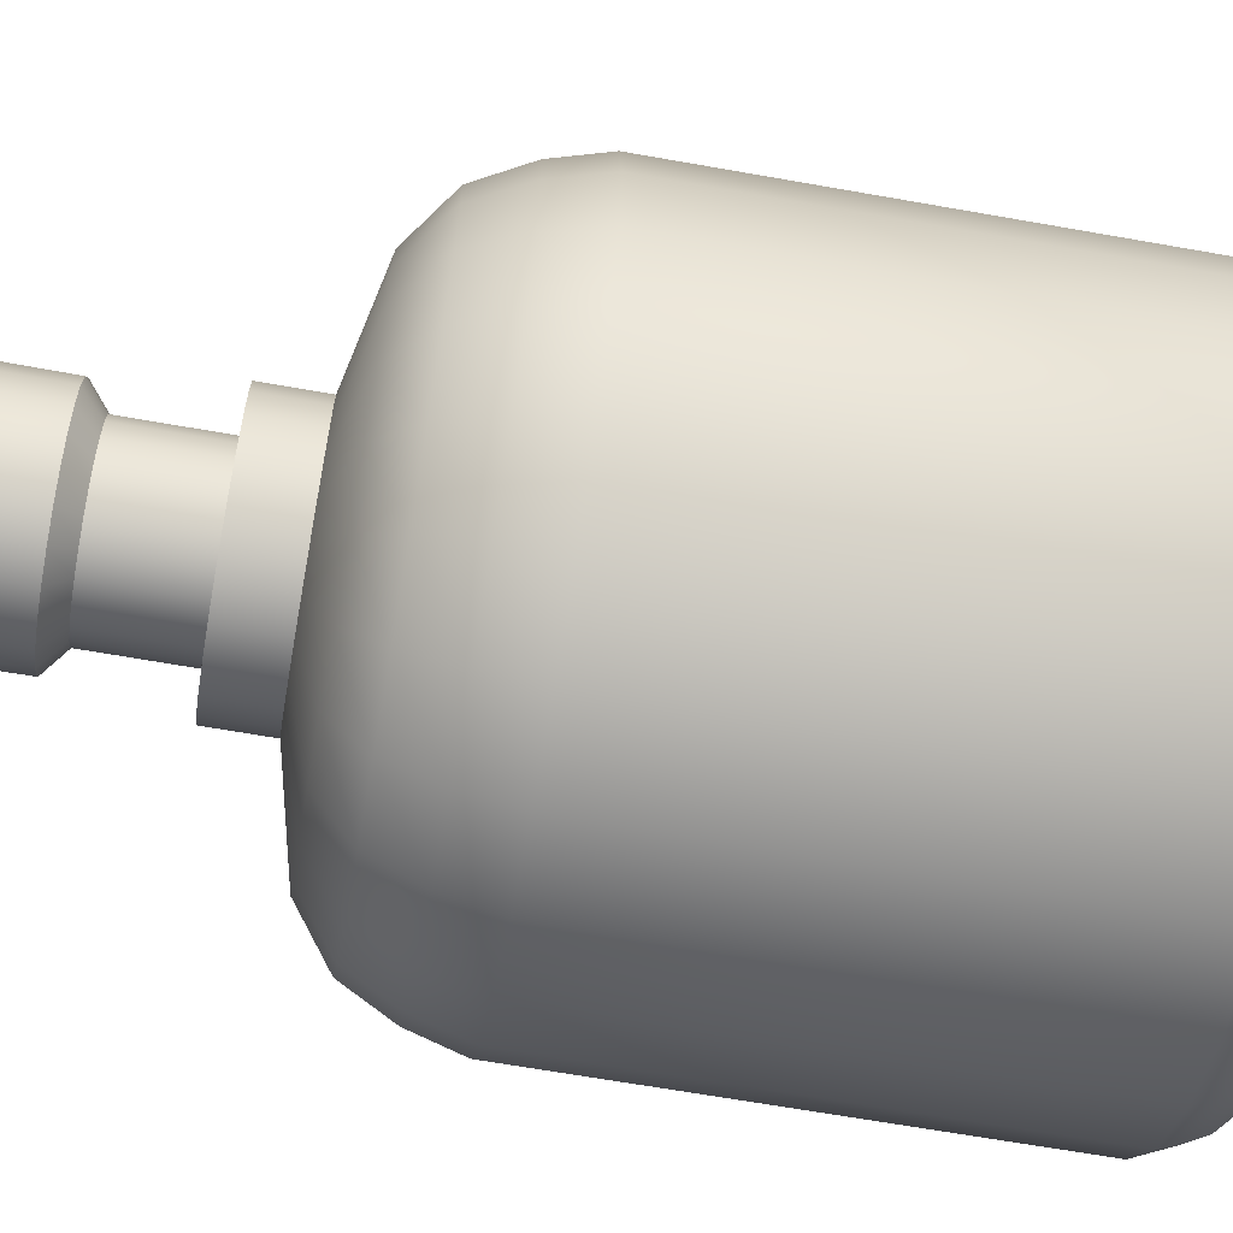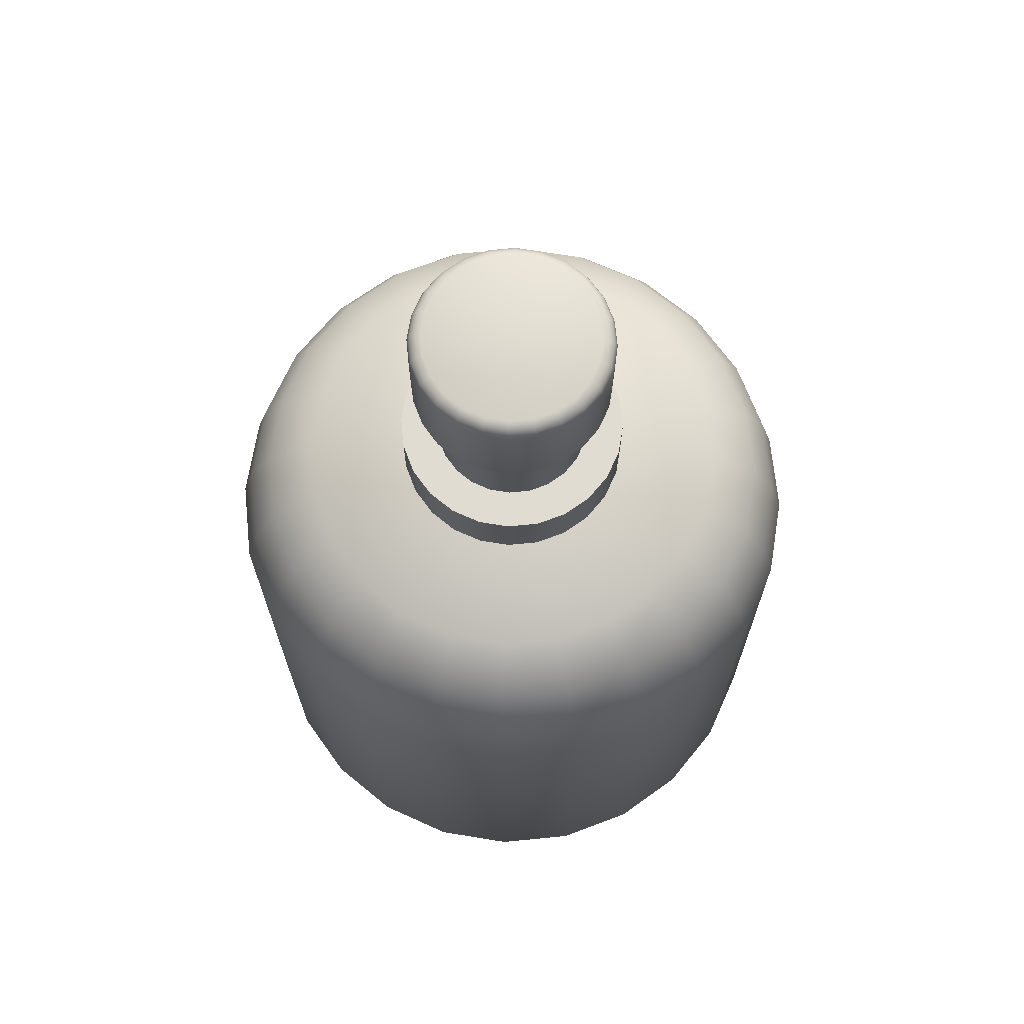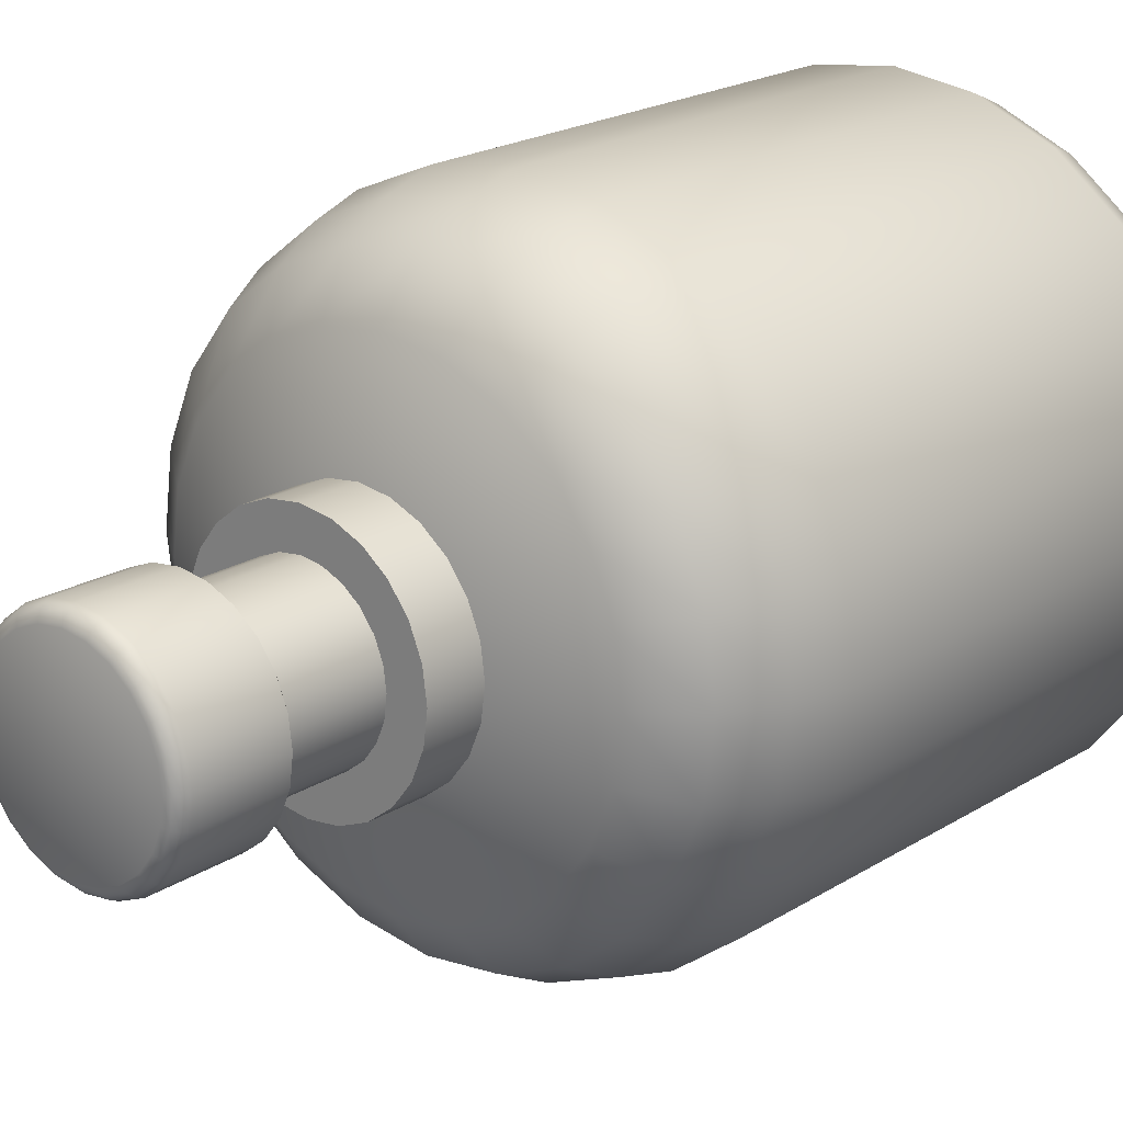
<metadata>
{"format":"obj","ext":"obj","renderer":"f3d","projection":"perspective","resolution":1024,"background":"white","views":[{"elev":-66.0,"azim":-100.1,"up":"+Z"},{"elev":69.2,"azim":-13.2,"up":"+Y"},{"elev":20.6,"azim":-138.4,"up":"+Z"}]}
</metadata>
<code>
o Cylinder.030
v 0.05399 0.4819 -0.05399
v 0.06613 0.4819 -0.03818
v 0.07376 0.4819 -0.01976
v 0.07636 0.4819 -0
v 0.07376 0.4819 0.01976
v 0.06613 0.4819 0.03818
v 0.05399 0.4819 0.05399
v 0.03818 0.4819 0.06613
v 0.01976 0.4819 0.07375
v 0 0.4819 0.07636
v -0.01976 0.4819 0.07375
v -0.03818 0.4819 0.06613
v -0.05399 0.4819 0.05399
v -0.06613 0.4819 0.03818
v -0.07375 0.4819 0.01976
v -0.07636 0.4819 -0
v -0.07375 0.4819 -0.01976
v -0.06613 0.4819 -0.03818
v -0.05399 0.4819 -0.05399
v -0.03818 0.4819 -0.06613
v -0.01976 0.4819 -0.07375
v 0.03818 0.4819 -0.06613
v 0 0.4819 -0.07636
v 0.01976 0.4819 -0.07375
v 0.01976 0.4451 -0.07375
v 0 0.4451 -0.07636
v -0.01976 0.4451 -0.07375
v -0.03818 0.4451 -0.06613
v -0.05399 0.4451 -0.05399
v -0.06613 0.4451 -0.03818
v -0.07375 0.4451 -0.01976
v -0.07636 0.4451 -0
v -0.07375 0.4451 0.01976
v -0.06613 0.4451 0.03818
v -0.05399 0.4451 0.05399
v -0.03818 0.4451 0.06613
v -0.01976 0.4451 0.07375
v 0 0.4451 0.07636
v 0.01976 0.4451 0.07375
v 0.03818 0.4451 0.06613
v 0.05399 0.4451 0.05399
v 0.06613 0.4451 0.03818
v 0.07375 0.4451 0.01976
v 0.07636 0.4451 -0
v 0.07375 0.4451 -0.01976
v 0.06613 0.4451 -0.03818
v 0.05399 0.4451 -0.05399
v 0.03818 0.4451 -0.06613
v 0 0.3417 -0.2004
v 0 0.4297 -0.143
v 0 0.3742 -0.1913
v 0 0.4058 -0.175
v 0.03701 0.4297 -0.1381
v 0.05187 0.3417 -0.1936
v 0.04529 0.4058 -0.169
v 0.04952 0.3742 -0.1848
v 0.07149 0.4297 -0.1238
v 0.1002 0.3417 -0.1736
v 0.08749 0.4058 -0.1515
v 0.09567 0.3742 -0.1657
v 0.1011 0.4297 -0.1011
v 0.1417 0.3417 -0.1417
v 0.1237 0.4058 -0.1237
v 0.1353 0.3742 -0.1353
v 0.1238 0.4297 -0.07149
v 0.1736 0.3417 -0.1002
v 0.1515 0.4058 -0.08749
v 0.1657 0.3742 -0.09567
v 0.1381 0.4297 -0.03701
v 0.1936 0.3417 -0.05187
v 0.169 0.4058 -0.04529
v 0.1848 0.3742 -0.04952
v 0.143 0.4297 0
v 0.2004 0.3417 0
v 0.175 0.4058 0
v 0.1913 0.3742 0
v 0.1381 0.4297 0.03701
v 0.1936 0.3417 0.05187
v 0.169 0.4058 0.04529
v 0.1848 0.3742 0.04952
v 0.1238 0.4297 0.07149
v 0.1736 0.3417 0.1002
v 0.1515 0.4058 0.08749
v 0.1657 0.3742 0.09567
v 0.1011 0.4297 0.1011
v 0.1417 0.3417 0.1417
v 0.1237 0.4058 0.1237
v 0.1353 0.3742 0.1353
v 0.07149 0.4297 0.1238
v 0.1002 0.3417 0.1736
v 0.08749 0.4058 0.1515
v 0.09567 0.3742 0.1657
v 0.03701 0.4297 0.1381
v 0.05187 0.3417 0.1936
v 0.04529 0.4058 0.169
v 0.04952 0.3742 0.1848
v 0 0.4297 0.143
v 0 0.3417 0.2004
v 0 0.4058 0.175
v 0 0.3742 0.1913
v -0.03701 0.4297 0.1381
v -0.05187 0.3417 0.1936
v -0.04529 0.4058 0.169
v -0.04952 0.3742 0.1848
v -0.07149 0.4297 0.1238
v -0.1002 0.3417 0.1736
v -0.08749 0.4058 0.1515
v -0.09567 0.3742 0.1657
v -0.1011 0.4297 0.1011
v -0.1417 0.3417 0.1417
v -0.1237 0.4058 0.1237
v -0.1353 0.3742 0.1353
v -0.1238 0.4297 0.07149
v -0.1736 0.3417 0.1002
v -0.1515 0.4058 0.08749
v -0.1657 0.3742 0.09567
v -0.1381 0.4297 0.03701
v -0.1936 0.3417 0.05187
v -0.169 0.4058 0.04529
v -0.1848 0.3742 0.04952
v -0.143 0.4297 0
v -0.2004 0.3417 0
v -0.175 0.4058 0
v -0.1913 0.3742 0
v -0.1381 0.4297 -0.03701
v -0.1936 0.3417 -0.05187
v -0.169 0.4058 -0.04529
v -0.1848 0.3742 -0.04952
v -0.1238 0.4297 -0.07149
v -0.1736 0.3417 -0.1002
v -0.1515 0.4058 -0.08749
v -0.1657 0.3742 -0.09567
v -0.1011 0.4297 -0.1011
v -0.1417 0.3417 -0.1417
v -0.1237 0.4058 -0.1237
v -0.1353 0.3742 -0.1353
v -0.07149 0.4297 -0.1238
v -0.1002 0.3417 -0.1736
v -0.08749 0.4058 -0.1515
v -0.09567 0.3742 -0.1657
v -0.03701 0.4297 -0.1381
v -0.05187 0.3417 -0.1936
v -0.04529 0.4058 -0.169
v -0.04952 0.3742 -0.1848
v -0 -0.002078 -0.1474
v 0 0.05045 -0.2004
v 0 0.008127 -0.1716
v 0 0.02652 -0.1901
v 0.05187 0.05045 -0.1936
v 0.03816 -0.002078 -0.1424
v 0.0492 0.02652 -0.1836
v 0.0444 0.008127 -0.1657
v 0.1002 0.05045 -0.1736
v 0.07371 -0.002078 -0.1277
v 0.09506 0.02652 -0.1646
v 0.08578 0.008127 -0.1486
v 0.1417 0.05045 -0.1417
v 0.1042 -0.002078 -0.1042
v 0.1344 0.02652 -0.1344
v 0.1213 0.008127 -0.1213
v 0.1736 0.05045 -0.1002
v 0.1277 -0.002078 -0.07371
v 0.1646 0.02652 -0.09506
v 0.1486 0.008127 -0.08578
v 0.1936 0.05045 -0.05187
v 0.1424 -0.002078 -0.03816
v 0.1836 0.02652 -0.0492
v 0.1657 0.008127 -0.0444
v 0.2004 0.05045 0
v 0.1474 -0.002078 -0
v 0.1901 0.02652 -0
v 0.1716 0.008127 -0
v 0.1936 0.05045 0.05187
v 0.1424 -0.002078 0.03816
v 0.1836 0.02652 0.0492
v 0.1657 0.008127 0.0444
v 0.1736 0.05045 0.1002
v 0.1277 -0.002078 0.07371
v 0.1646 0.02652 0.09506
v 0.1486 0.008127 0.08578
v 0.1417 0.05045 0.1417
v 0.1042 -0.002078 0.1042
v 0.1344 0.02652 0.1344
v 0.1213 0.008127 0.1213
v 0.1002 0.05045 0.1736
v 0.07371 -0.002078 0.1277
v 0.09506 0.02652 0.1646
v 0.08578 0.008127 0.1486
v 0.05187 0.05045 0.1936
v 0.03816 -0.002078 0.1424
v 0.0492 0.02652 0.1836
v 0.0444 0.008127 0.1657
v 0 0.05045 0.2004
v 0 -0.002078 0.1474
v 0 0.02652 0.1901
v 0 0.008127 0.1716
v -0.05187 0.05045 0.1936
v -0.03816 -0.002078 0.1424
v -0.0492 0.02652 0.1836
v -0.0444 0.008127 0.1657
v -0.1002 0.05045 0.1736
v -0.07371 -0.002078 0.1277
v -0.09506 0.02652 0.1646
v -0.08578 0.008127 0.1486
v -0.1417 0.05045 0.1417
v -0.1042 -0.002078 0.1042
v -0.1344 0.02652 0.1344
v -0.1213 0.008127 0.1213
v -0.1736 0.05045 0.1002
v -0.1277 -0.002078 0.07371
v -0.1646 0.02652 0.09506
v -0.1486 0.008127 0.08578
v -0.1936 0.05045 0.05187
v -0.1424 -0.002078 0.03816
v -0.1836 0.02652 0.0492
v -0.1657 0.008127 0.0444
v -0.2004 0.05045 0
v -0.1474 -0.002078 0
v -0.1901 0.02652 0
v -0.1716 0.008127 0
v -0.1936 0.05045 -0.05187
v -0.1424 -0.002078 -0.03816
v -0.1836 0.02652 -0.0492
v -0.1657 0.008127 -0.0444
v -0.1736 0.05045 -0.1002
v -0.1277 -0.002078 -0.07371
v -0.1646 0.02652 -0.09506
v -0.1486 0.008127 -0.08578
v -0.1417 0.05045 -0.1417
v -0.1042 -0.002078 -0.1042
v -0.1344 0.02652 -0.1344
v -0.1213 0.008127 -0.1213
v -0.1002 0.05045 -0.1736
v -0.07371 -0.002078 -0.1277
v -0.09506 0.02652 -0.1646
v -0.08578 0.008127 -0.1486
v -0.05187 0.05045 -0.1936
v -0.03816 -0.002078 -0.1424
v -0.0492 0.02652 -0.1836
v -0.0444 0.008127 -0.1657
v 0.0134 0.4819 -0.05001
v 0 0.4819 -0.05178
v -0.0134 0.4819 -0.05001
v -0.02589 0.4819 -0.04484
v -0.03661 0.4819 -0.03661
v -0.04484 0.4819 -0.02589
v -0.05001 0.4819 -0.0134
v -0.05178 0.4819 -0
v -0.05001 0.4819 0.0134
v -0.04484 0.4819 0.02589
v -0.03661 0.4819 0.03661
v -0.02589 0.4819 0.04484
v -0.0134 0.4819 0.05001
v 0 0.4819 0.05178
v 0.0134 0.4819 0.05001
v 0.02589 0.4819 0.04484
v 0.03661 0.4819 0.03661
v 0.04484 0.4819 0.02589
v 0.05001 0.4819 0.0134
v 0.05178 0.4819 -0
v 0.05001 0.4819 -0.0134
v 0.04484 0.4819 -0.02589
v 0.03661 0.4819 -0.03661
v 0.02589 0.4819 -0.04484
v -0.05001 0.541 0.0134
v -0.06644 0.553 -0
v 0.02589 0.541 -0.04484
v 0.04698 0.553 -0.04698
v 0.0134 0.541 -0.05001
v 0.03661 0.541 0.03661
v 0.03322 0.553 0.05754
v -0.04484 0.541 0.02589
v -0.0134 0.541 -0.05001
v -0 0.553 -0.06644
v 0.04484 0.541 0.02589
v -0.03661 0.541 0.03661
v -0.02589 0.541 -0.04484
v 0.05001 0.541 0.0134
v -0.02589 0.541 0.04484
v -0.03661 0.541 -0.03661
v 0.05178 0.541 -0
v -0.0134 0.541 0.05001
v -0.04484 0.541 -0.02589
v 0.05001 0.541 -0.0134
v -0 0.541 0.05178
v -0.05001 0.541 -0.0134
v 0.04484 0.541 -0.02589
v 0.0134 0.541 0.05001
v 0.02589 0.541 0.04484
v 0.0172 0.553 0.06418
v -0 0.541 -0.05178
v 0.0172 0.553 -0.06418
v 0.03661 0.541 -0.03661
v 0.05754 0.553 -0.03322
v -0.05178 0.541 -0
v -0.06418 0.553 -0.0172
v -0 0.553 0.06644
v 0.06418 0.553 -0.0172
v -0.05754 0.553 -0.03322
v -0.0172 0.553 0.06418
v 0.06644 0.553 -0
v -0.04698 0.553 -0.04698
v -0.03322 0.553 0.05754
v 0.06418 0.553 0.0172
v -0.03322 0.553 -0.05754
v -0.04698 0.553 0.04698
v 0.05754 0.553 0.03322
v -0.0172 0.553 -0.06418
v -0.05754 0.553 0.03322
v 0.04698 0.553 0.04698
v -0.06418 0.553 0.0172
v 0.03322 0.553 -0.05754
v 0.01499 0.6189 -0.05594
v 0.01731 0.6099 -0.06459
v 0.01605 0.6172 -0.0599
v 0.01686 0.614 -0.06293
v -0 0.6099 -0.06687
v -0 0.6189 -0.05792
v -0 0.614 -0.06515
v -0 0.6172 -0.06202
v 0.02896 0.6189 -0.05016
v 0.03343 0.6099 -0.05791
v 0.03101 0.6172 -0.05371
v 0.03258 0.614 -0.05642
v -0.01731 0.6099 -0.06459
v -0.01499 0.6189 -0.05594
v -0.01686 0.614 -0.06293
v -0.01605 0.6172 -0.0599
v -0.03343 0.6099 -0.05791
v -0.02896 0.6189 -0.05016
v -0.03258 0.614 -0.05642
v -0.03101 0.6172 -0.05371
v -0.04729 0.6099 -0.04729
v -0.04095 0.6189 -0.04095
v -0.04607 0.614 -0.04607
v -0.04385 0.6172 -0.04385
v -0.05791 0.6099 -0.03343
v -0.05016 0.6189 -0.02896
v -0.05642 0.614 -0.03258
v -0.05371 0.6172 -0.03101
v -0.06459 0.6099 -0.01731
v -0.05594 0.6189 -0.01499
v -0.06293 0.614 -0.01686
v -0.0599 0.6172 -0.01605
v -0.06687 0.6099 -0
v -0.05792 0.6189 0
v -0.06515 0.614 -0
v -0.06202 0.6172 0
v -0.06459 0.6099 0.01731
v -0.05594 0.6189 0.01499
v -0.06293 0.614 0.01686
v -0.0599 0.6172 0.01605
v -0.05791 0.6099 0.03343
v -0.05016 0.6189 0.02896
v -0.05642 0.614 0.03258
v -0.05371 0.6172 0.03101
v -0.04729 0.6099 0.04729
v -0.04095 0.6189 0.04095
v -0.04607 0.614 0.04607
v -0.04385 0.6172 0.04385
v -0.03343 0.6099 0.05791
v -0.02896 0.6189 0.05016
v -0.03258 0.614 0.05642
v -0.03101 0.6172 0.05371
v -0.01731 0.6099 0.06459
v -0.01499 0.6189 0.05594
v -0.01686 0.614 0.06293
v -0.01605 0.6172 0.0599
v -0 0.6099 0.06687
v -0 0.6189 0.05792
v -0 0.614 0.06515
v -0 0.6172 0.06202
v 0.01731 0.6099 0.06459
v 0.01499 0.6189 0.05594
v 0.01686 0.614 0.06293
v 0.01605 0.6172 0.0599
v 0.03343 0.6099 0.05791
v 0.02896 0.6189 0.05016
v 0.03258 0.614 0.05642
v 0.03101 0.6172 0.05371
v 0.04729 0.6099 0.04729
v 0.04095 0.6189 0.04095
v 0.04607 0.614 0.04607
v 0.04385 0.6172 0.04385
v 0.05791 0.6099 0.03343
v 0.05016 0.6189 0.02896
v 0.05642 0.614 0.03258
v 0.05371 0.6172 0.03101
v 0.06459 0.6099 0.01731
v 0.05594 0.6189 0.01499
v 0.06293 0.614 0.01686
v 0.0599 0.6172 0.01605
v 0.06687 0.6099 -0
v 0.05792 0.6189 0
v 0.06515 0.614 0
v 0.06202 0.6172 0
v 0.06459 0.6099 -0.01731
v 0.05594 0.6189 -0.01499
v 0.06293 0.614 -0.01686
v 0.0599 0.6172 -0.01605
v 0.05791 0.6099 -0.03343
v 0.05016 0.6189 -0.02896
v 0.05642 0.614 -0.03258
v 0.05371 0.6172 -0.03101
v 0.04729 0.6099 -0.04729
v 0.04095 0.6189 -0.04095
v 0.04607 0.614 -0.04607
v 0.04385 0.6172 -0.04385
f 149 54 58 153
f 57 53 25 48
f 61 57 48 47
f 65 61 47 46
f 69 65 46 45
f 73 69 45 44
f 77 73 44 43
f 81 77 43 42
f 85 81 42 41
f 89 85 41 40
f 93 89 40 39
f 97 93 39 38
f 101 97 38 37
f 105 101 37 36
f 109 105 36 35
f 113 109 35 34
f 117 113 34 33
f 121 117 33 32
f 125 121 32 31
f 129 125 31 30
f 133 129 30 29
f 137 133 29 28
f 27 28 20 21
f 141 137 28 27
f 50 141 27 26
f 237 142 49 146
f 145 150 154 158 162 166 170 174 178 182 186 190 194 198 202 206 210 214 218 222 226 230 234 238
f 153 58 62 157
f 311 309 353 349
f 233 138 142 237
f 229 134 138 233
f 225 130 134 229
f 221 126 130 225
f 217 122 126 221
f 213 118 122 217
f 209 114 118 213
f 205 110 114 209
f 201 106 110 205
f 197 102 106 201
f 193 98 102 197
f 189 94 98 193
f 185 90 94 189
f 181 86 90 185
f 177 82 86 181
f 173 78 82 177
f 169 74 78 173
f 165 70 74 169
f 161 66 70 165
f 157 62 66 161
f 54 49 51 56
f 56 51 52 55
f 55 52 50 53
f 58 54 56 60
f 60 56 55 59
f 59 55 53 57
f 62 58 60 64
f 64 60 59 63
f 63 59 57 61
f 66 62 64 68
f 68 64 63 67
f 67 63 61 65
f 70 66 68 72
f 72 68 67 71
f 71 67 65 69
f 74 70 72 76
f 76 72 71 75
f 75 71 69 73
f 78 74 76 80
f 80 76 75 79
f 79 75 73 77
f 82 78 80 84
f 84 80 79 83
f 83 79 77 81
f 86 82 84 88
f 88 84 83 87
f 87 83 81 85
f 90 86 88 92
f 92 88 87 91
f 91 87 85 89
f 94 90 92 96
f 96 92 91 95
f 95 91 89 93
f 98 94 96 100
f 100 96 95 99
f 99 95 93 97
f 102 98 100 104
f 104 100 99 103
f 103 99 97 101
f 106 102 104 108
f 108 104 103 107
f 107 103 101 105
f 110 106 108 112
f 112 108 107 111
f 111 107 105 109
f 114 110 112 116
f 116 112 111 115
f 115 111 109 113
f 118 114 116 120
f 120 116 115 119
f 119 115 113 117
f 122 118 120 124
f 124 120 119 123
f 123 119 117 121
f 126 122 124 128
f 128 124 123 127
f 127 123 121 125
f 130 126 128 132
f 132 128 127 131
f 131 127 125 129
f 134 130 132 136
f 136 132 131 135
f 135 131 129 133
f 138 134 136 140
f 140 136 135 139
f 139 135 133 137
f 142 138 140 144
f 144 140 139 143
f 143 139 137 141
f 49 142 144 51
f 51 144 143 52
f 52 143 141 50
f 53 50 26 25
f 42 43 5 6
f 35 36 12 13
f 28 29 19 20
f 43 44 4 5
f 36 37 11 12
f 29 30 18 19
f 44 45 3 4
f 37 38 10 11
f 30 31 17 18
f 45 46 2 3
f 38 39 9 10
f 31 32 16 17
f 46 47 1 2
f 25 26 23 24
f 39 40 8 9
f 32 33 15 16
f 47 48 22 1
f 48 25 24 22
f 40 41 7 8
f 33 34 14 15
f 26 27 21 23
f 41 42 6 7
f 34 35 13 14
f 146 149 151 148
f 148 151 152 147
f 147 152 150 145
f 149 153 155 151
f 151 155 156 152
f 152 156 154 150
f 153 157 159 155
f 155 159 160 156
f 156 160 158 154
f 157 161 163 159
f 159 163 164 160
f 160 164 162 158
f 161 165 167 163
f 163 167 168 164
f 164 168 166 162
f 165 169 171 167
f 167 171 172 168
f 168 172 170 166
f 169 173 175 171
f 171 175 176 172
f 172 176 174 170
f 173 177 179 175
f 175 179 180 176
f 176 180 178 174
f 177 181 183 179
f 179 183 184 180
f 180 184 182 178
f 181 185 187 183
f 183 187 188 184
f 184 188 186 182
f 185 189 191 187
f 187 191 192 188
f 188 192 190 186
f 189 193 195 191
f 191 195 196 192
f 192 196 194 190
f 193 197 199 195
f 195 199 200 196
f 196 200 198 194
f 197 201 203 199
f 199 203 204 200
f 200 204 202 198
f 201 205 207 203
f 203 207 208 204
f 204 208 206 202
f 205 209 211 207
f 207 211 212 208
f 208 212 210 206
f 209 213 215 211
f 211 215 216 212
f 212 216 214 210
f 213 217 219 215
f 215 219 220 216
f 216 220 218 214
f 217 221 223 219
f 219 223 224 220
f 220 224 222 218
f 221 225 227 223
f 223 227 228 224
f 224 228 226 222
f 225 229 231 227
f 227 231 232 228
f 228 232 230 226
f 229 233 235 231
f 231 235 236 232
f 232 236 234 230
f 233 237 239 235
f 235 239 240 236
f 236 240 238 234
f 237 146 148 239
f 239 148 147 240
f 240 147 145 238
f 146 49 54 149
f 24 23 242 241
f 23 21 243 242
f 21 20 244 243
f 20 19 245 244
f 19 18 246 245
f 18 17 247 246
f 17 16 248 247
f 16 15 249 248
f 15 14 250 249
f 14 13 251 250
f 13 12 252 251
f 12 11 253 252
f 11 10 254 253
f 10 9 255 254
f 9 8 256 255
f 8 7 257 256
f 7 6 258 257
f 6 5 259 258
f 5 4 260 259
f 4 3 261 260
f 3 2 262 261
f 2 1 263 262
f 1 22 264 263
f 22 24 241 264
f 312 292 314 322
f 308 305 329 325
f 274 308 325 317
f 310 307 385 381
f 309 306 357 353
f 268 312 322 405
f 307 304 389 385
f 306 303 361 357
f 305 302 333 329
f 304 301 393 389
f 303 300 365 361
f 302 299 337 333
f 301 298 397 393
f 300 297 369 365
f 299 296 341 337
f 298 294 401 397
f 297 290 373 369
f 296 266 345 341
f 294 268 405 401
f 290 271 377 373
f 266 311 349 345
f 313 318 326 330 334 338 342 346 350 354 358 362 366 370 374 378 382 386 390 394 398 402 406 321
f 271 310 381 377
f 255 256 289 288
f 241 242 291 269
f 262 263 293 287
f 247 248 295 286
f 254 255 288 285
f 261 262 287 284
f 246 247 286 283
f 253 254 285 282
f 260 261 284 281
f 245 246 283 280
f 252 253 282 279
f 259 260 281 278
f 244 245 280 277
f 251 252 279 276
f 258 259 278 275
f 243 244 277 273
f 250 251 276 272
f 257 258 275 270
f 242 243 273 291
f 249 250 272 265
f 256 257 270 289
f 264 241 269 267
f 263 264 267 293
f 248 249 265 295
f 271 290 288 289
f 274 292 269 291
f 268 294 287 293
f 266 296 286 295
f 290 297 285 288
f 294 298 284 287
f 296 299 283 286
f 297 300 282 285
f 298 301 281 284
f 299 302 280 283
f 300 303 279 282
f 301 304 278 281
f 302 305 277 280
f 303 306 276 279
f 304 307 275 278
f 305 308 273 277
f 306 309 272 276
f 307 310 270 275
f 308 274 291 273
f 309 311 265 272
f 310 271 289 270
f 292 312 267 269
f 312 268 293 267
f 311 266 295 265
f 314 317 319 316
f 316 319 320 315
f 315 320 318 313
f 322 314 316 324
f 324 316 315 323
f 323 315 313 321
f 317 325 327 319
f 319 327 328 320
f 320 328 326 318
f 325 329 331 327
f 327 331 332 328
f 328 332 330 326
f 329 333 335 331
f 331 335 336 332
f 332 336 334 330
f 333 337 339 335
f 335 339 340 336
f 336 340 338 334
f 337 341 343 339
f 339 343 344 340
f 340 344 342 338
f 341 345 347 343
f 343 347 348 344
f 344 348 346 342
f 345 349 351 347
f 347 351 352 348
f 348 352 350 346
f 349 353 355 351
f 351 355 356 352
f 352 356 354 350
f 353 357 359 355
f 355 359 360 356
f 356 360 358 354
f 357 361 363 359
f 359 363 364 360
f 360 364 362 358
f 361 365 367 363
f 363 367 368 364
f 364 368 366 362
f 365 369 371 367
f 367 371 372 368
f 368 372 370 366
f 369 373 375 371
f 371 375 376 372
f 372 376 374 370
f 373 377 379 375
f 375 379 380 376
f 376 380 378 374
f 377 381 383 379
f 379 383 384 380
f 380 384 382 378
f 381 385 387 383
f 383 387 388 384
f 384 388 386 382
f 385 389 391 387
f 387 391 392 388
f 388 392 390 386
f 389 393 395 391
f 391 395 396 392
f 392 396 394 390
f 393 397 399 395
f 395 399 400 396
f 396 400 398 394
f 397 401 403 399
f 399 403 404 400
f 400 404 402 398
f 401 405 407 403
f 403 407 408 404
f 404 408 406 402
f 405 322 324 407
f 407 324 323 408
f 408 323 321 406
f 292 274 317 314

</code>
